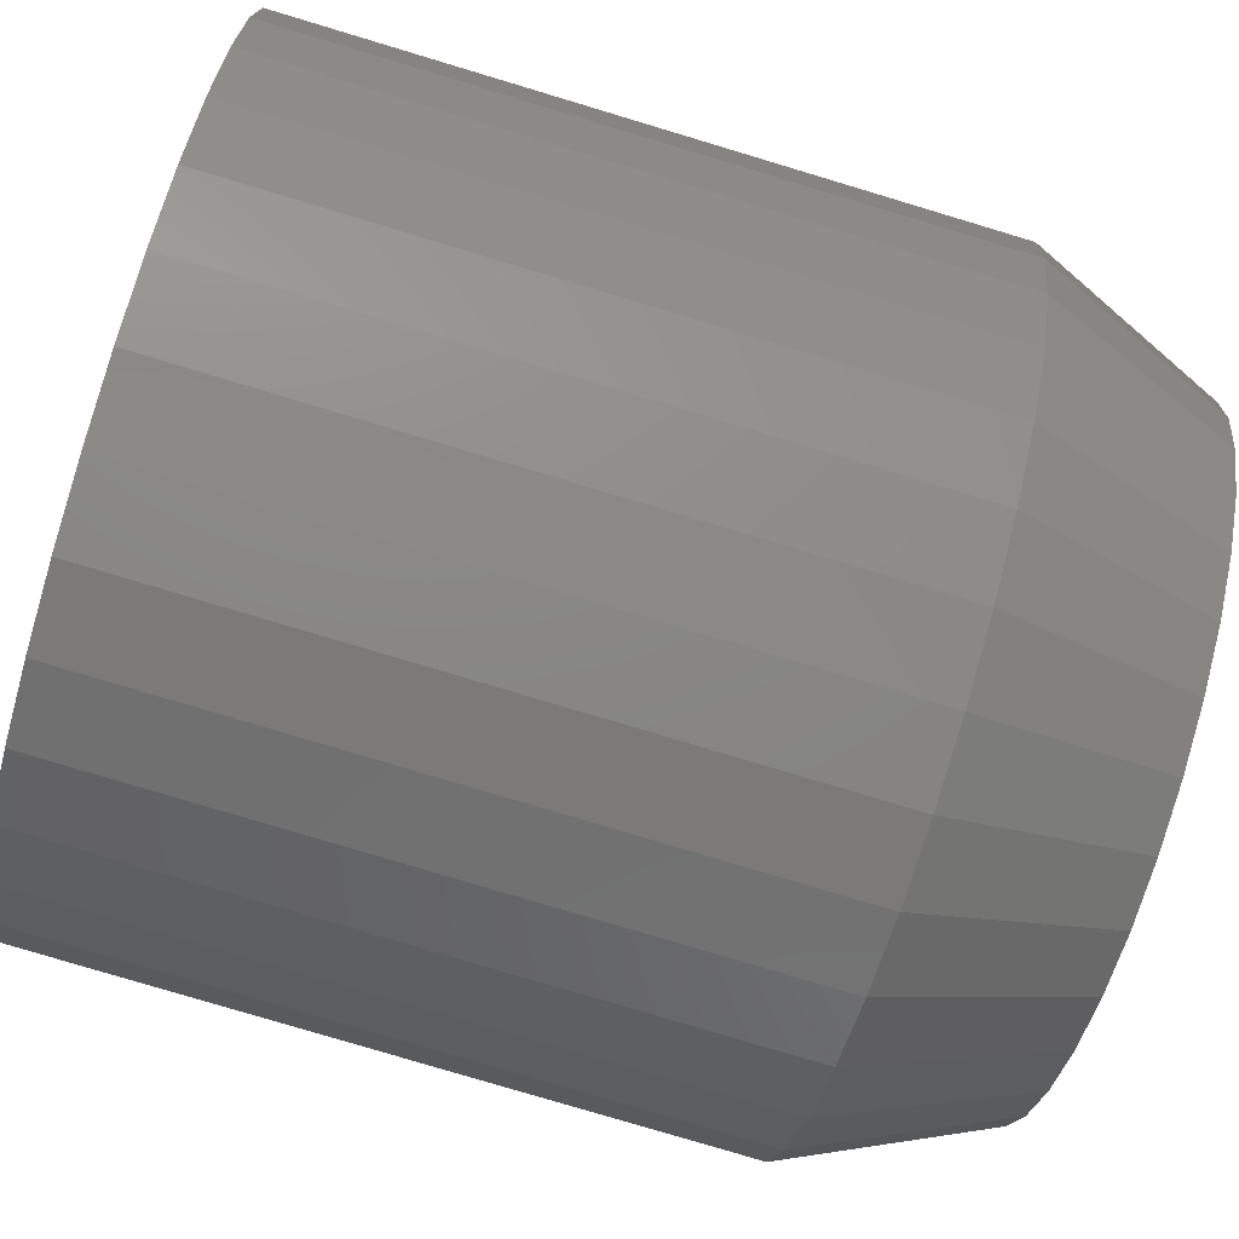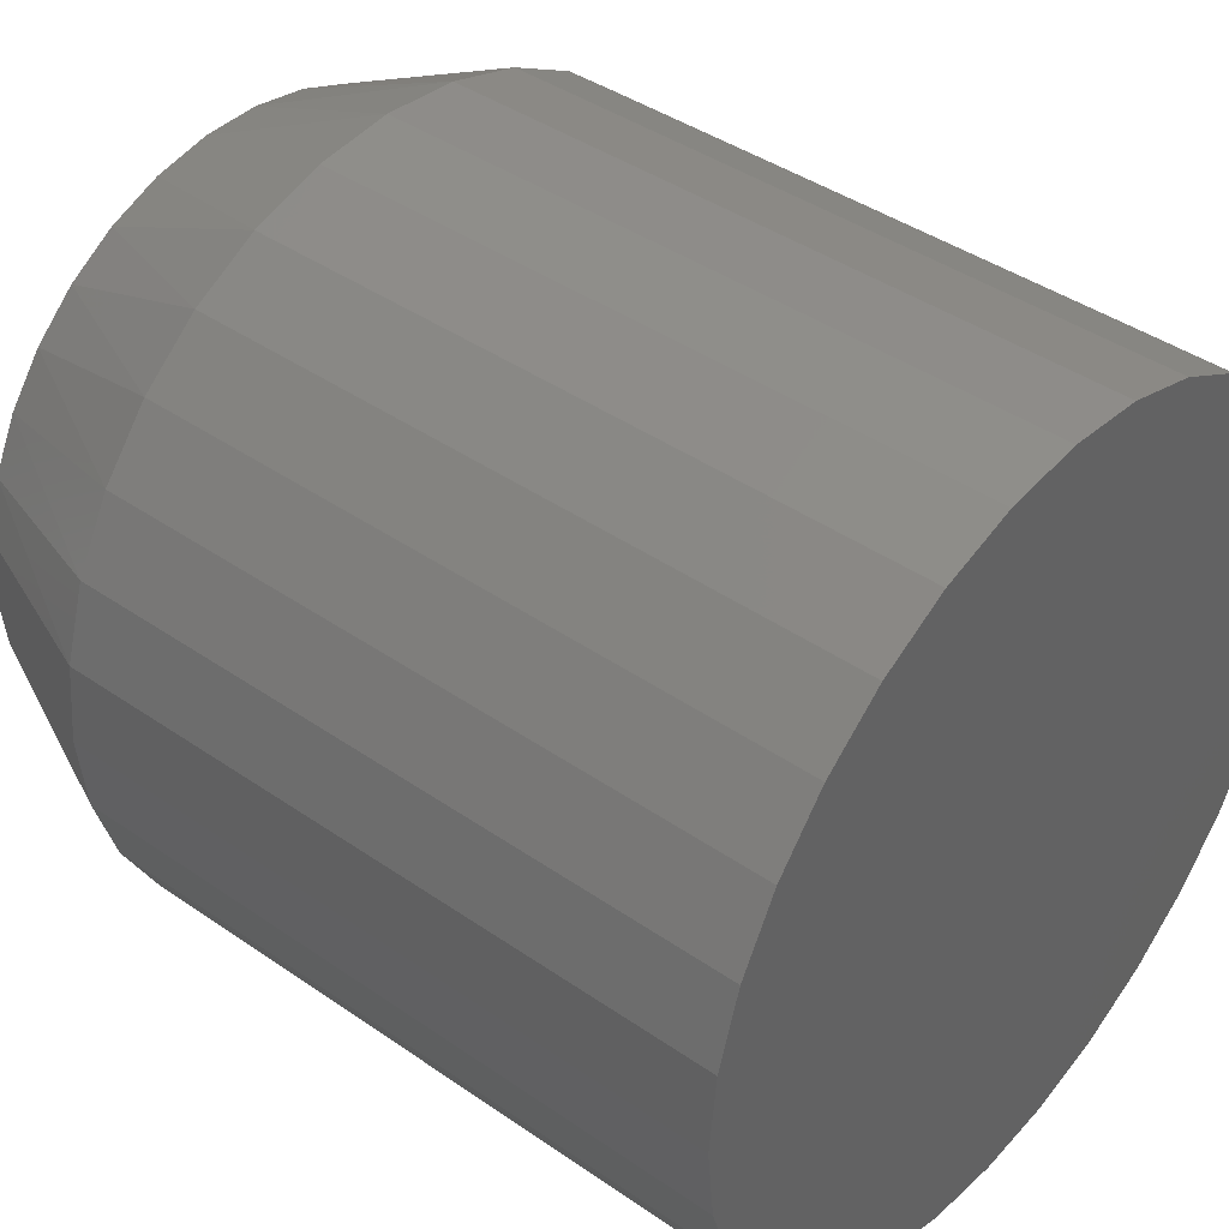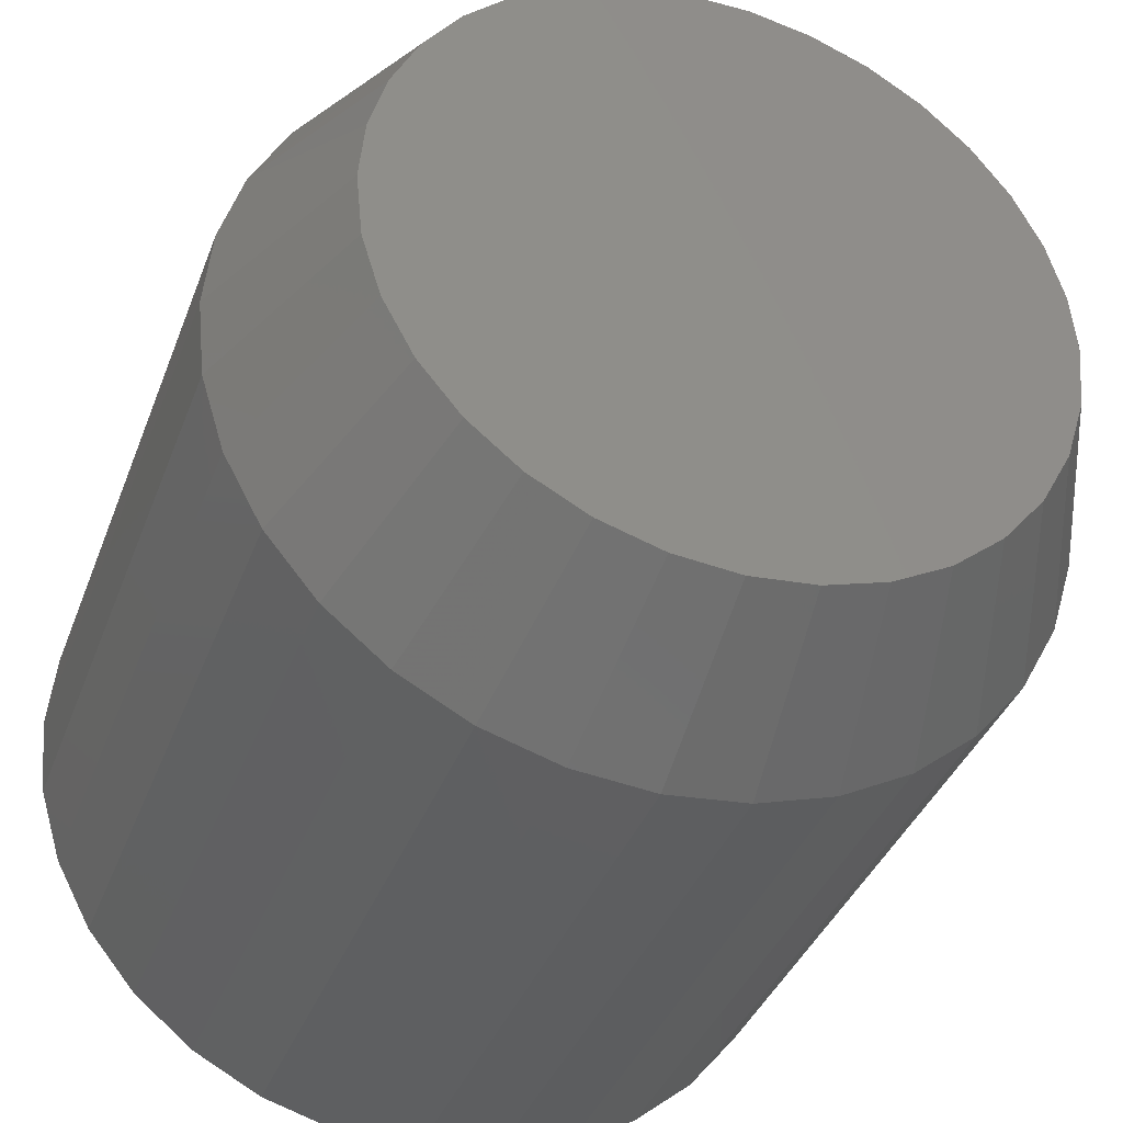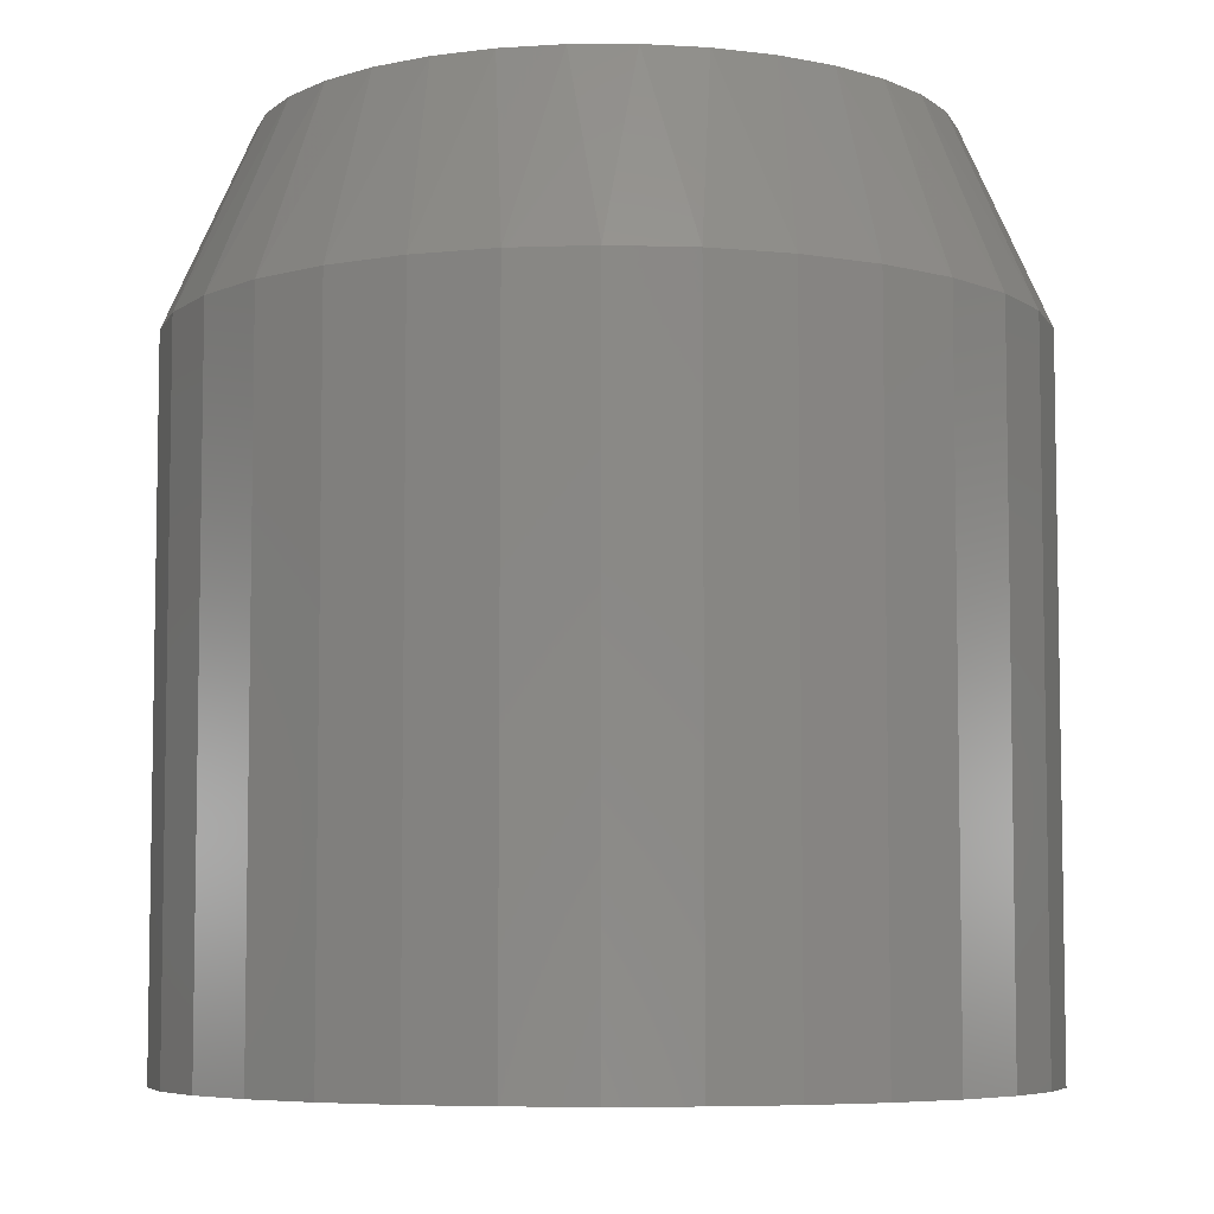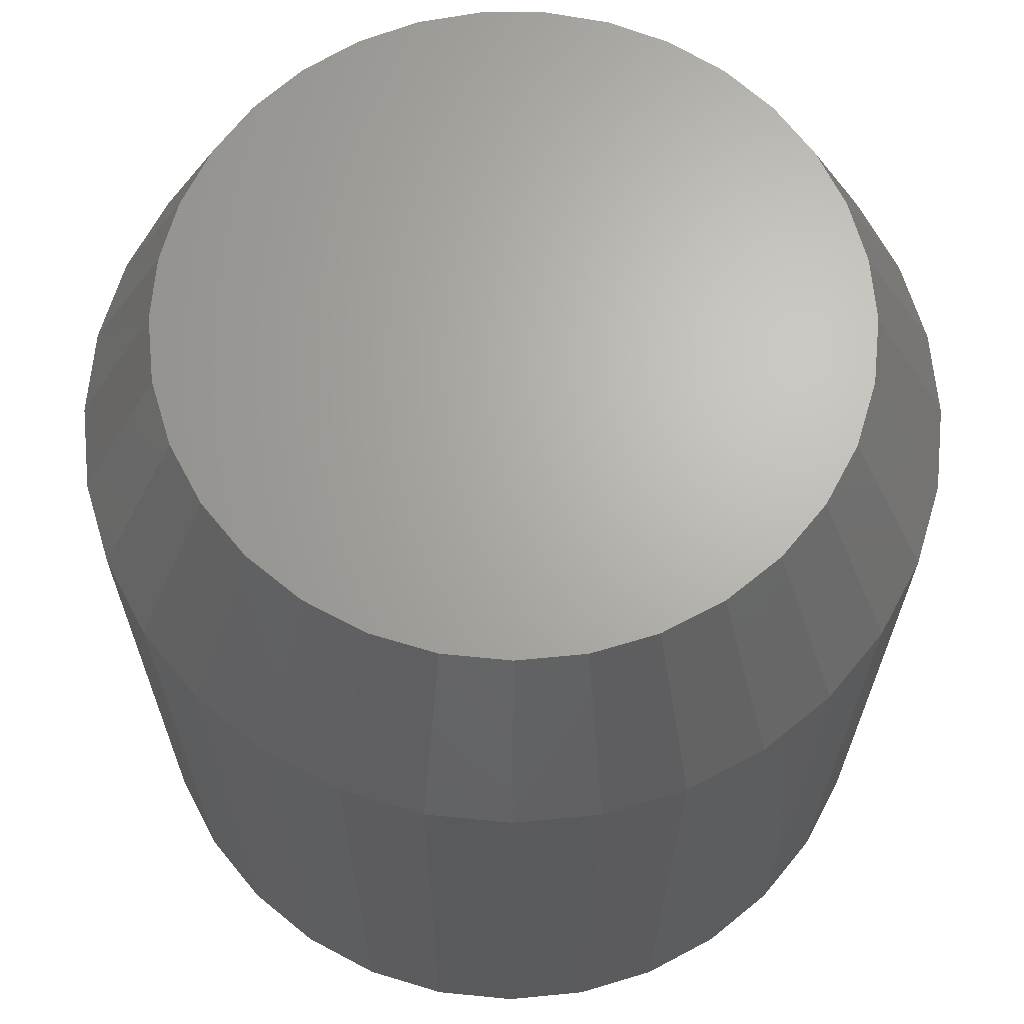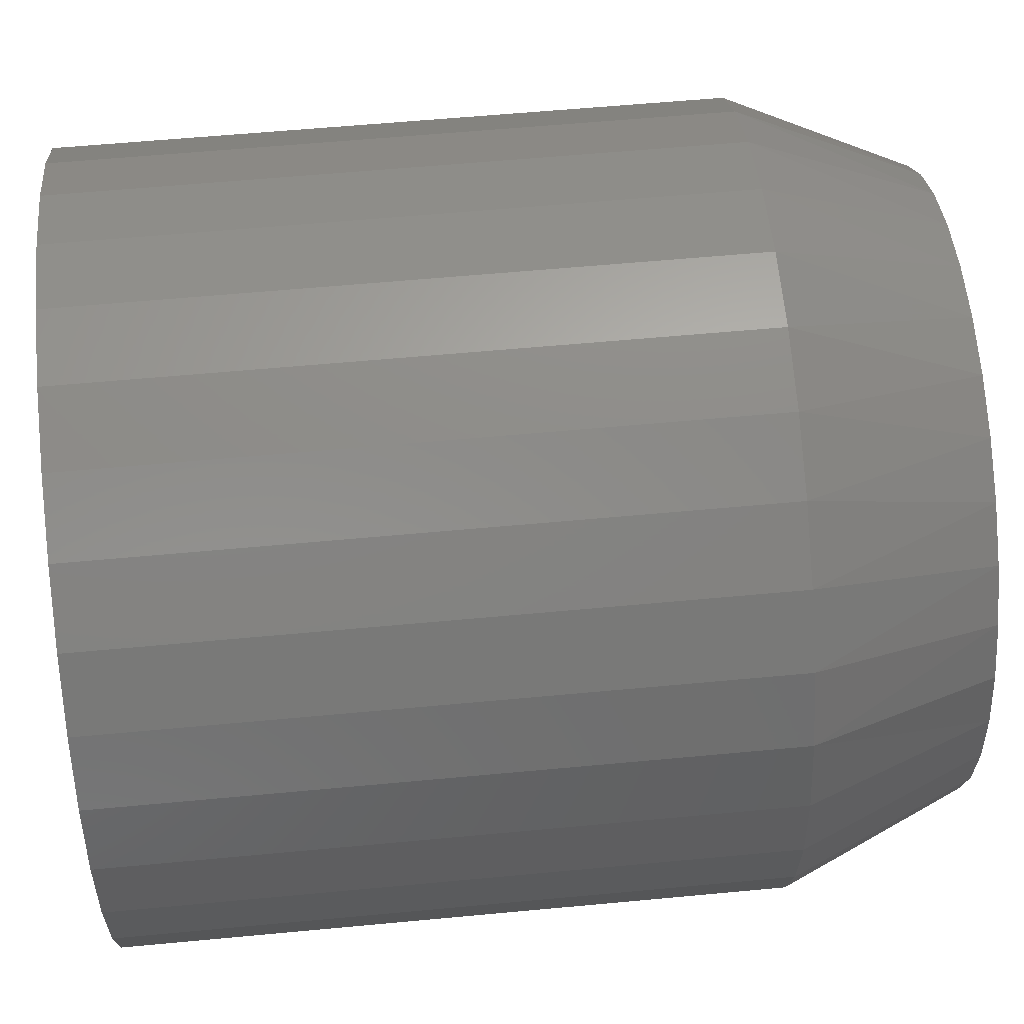
<metadata>
{"format":"stl","ext":"stl","renderer":"f3d","projection":"perspective","resolution":1024,"background":"white","views":[{"elev":-79.3,"azim":73.3,"up":"+Z"},{"elev":41.7,"azim":-50.1,"up":"+Z"},{"elev":-37.4,"azim":160.8,"up":"+Z"},{"elev":-6.4,"azim":0.6,"up":"+Y"},{"elev":-23.6,"azim":179.8,"up":"+Z"},{"elev":57.8,"azim":84.4,"up":"+Z"}]}
</metadata>
<code>
# stl→obj: 97 verts, 190 faces
v -0.02597 7.21e-17 0.5748
v -0.004067 7.354e-17 0.5789
v 0.01821 7.478e-17 0.5789
v 0.04011 7.577e-17 0.5748
v -0.04674 7.05e-17 0.5668
v 0.06088 7.648e-17 0.5668
v -0.06568 6.88e-17 0.5551
v 0.07982 7.688e-17 0.5551
v 0.05327 6.386e-17 0.3472
v -0.03913 5.873e-17 0.3472
v 0.07414 6.564e-17 0.3583
v -0.01648 5.961e-17 0.3403
v 0.03062 6.222e-17 0.3403
v 0.007072 6.079e-17 0.338
v -0.06 5.819e-17 0.3583
v -0.07829 5.801e-17 0.3734
v 0.09244 6.749e-17 0.3734
v -0.09331 5.819e-17 0.3916
v 0.1075 6.934e-17 0.3916
v -0.1045 5.873e-17 0.4125
v 0.1186 7.112e-17 0.4125
v -0.1113 5.961e-17 0.4352
v 0.1255 7.276e-17 0.4352
v -0.1137 6.079e-17 0.4587
v 0.1278 7.419e-17 0.4587
v -0.1116 6.213e-17 0.4809
v 0.1257 7.531e-17 0.4809
v -0.1055 6.366e-17 0.5023
v 0.1196 7.616e-17 0.5023
v -0.09557 6.532e-17 0.5223
v 0.1097 7.672e-17 0.5223
v -0.08214 6.705e-17 0.54
v 0.09629 7.696e-17 0.54
v 0.159 -0.07031 0.4587
v 0.159 -0.3203 0.4587
v 0.1561 -0.07031 0.4291
v 0.1561 -0.3203 0.4291
v 0.1475 -0.07031 0.4006
v 0.1475 -0.3203 0.4006
v 0.1334 -0.07031 0.3743
v 0.1334 -0.3203 0.3743
v 0.1145 -0.07031 0.3513
v 0.1145 -0.3203 0.3513
v 0.0915 -0.07031 0.3324
v 0.0915 -0.3203 0.3324
v 0.06523 -0.07031 0.3183
v 0.06523 -0.3203 0.3183
v 0.03672 -0.07031 0.3097
v 0.03672 -0.3203 0.3097
v 0.007072 -0.07031 0.3067
v 0.007072 -0.3203 0.3067
v -0.02258 -0.07031 0.3097
v -0.02258 -0.3203 0.3097
v -0.05109 -0.07031 0.3183
v -0.05109 -0.3203 0.3183
v -0.07736 -0.07031 0.3324
v -0.07736 -0.3203 0.3324
v -0.1004 -0.07031 0.3513
v -0.1004 -0.3203 0.3513
v -0.1193 -0.07031 0.3743
v -0.1193 -0.3203 0.3743
v -0.1333 -0.07031 0.4006
v -0.1333 -0.3203 0.4006
v -0.142 -0.07031 0.4291
v -0.142 -0.3203 0.4291
v -0.1449 -0.07031 0.4587
v -0.1449 -0.3203 0.4587
v -0.142 -0.07031 0.4884
v -0.142 -0.3203 0.4884
v -0.1333 -0.07031 0.5169
v -0.1333 -0.3203 0.5169
v -0.1193 -0.07031 0.5431
v -0.1193 -0.3203 0.5431
v -0.1004 -0.07031 0.5662
v -0.1004 -0.3203 0.5662
v -0.07736 -0.07031 0.5851
v -0.07736 -0.3203 0.5851
v -0.05109 -0.07031 0.5991
v -0.05109 -0.3203 0.5991
v -0.02258 -0.07031 0.6078
v -0.02258 -0.3203 0.6078
v 0.007072 -0.07031 0.6107
v 0.007072 -0.3203 0.6107
v 0.03672 -0.07031 0.6078
v 0.03672 -0.3203 0.6078
v 0.06523 -0.07031 0.5991
v 0.06523 -0.3203 0.5991
v 0.0915 -0.07031 0.5851
v 0.0915 -0.3203 0.5851
v 0.1145 -0.07031 0.5662
v 0.1145 -0.3203 0.5662
v 0.1334 -0.07031 0.5431
v 0.1334 -0.3203 0.5431
v 0.1475 -0.07031 0.5169
v 0.1475 -0.3203 0.5169
v 0.1561 -0.07031 0.4884
v 0.1561 -0.3203 0.4884
f 1 2 3
f 4 1 3
f 5 1 4
f 6 5 4
f 7 5 6
f 8 7 6
f 9 10 11
f 12 10 9
f 13 12 9
f 14 12 13
f 10 15 11
f 11 15 16
f 11 16 17
f 17 16 18
f 17 18 19
f 19 18 20
f 19 20 21
f 21 20 22
f 21 22 23
f 23 22 24
f 23 24 25
f 25 24 26
f 25 26 27
f 27 26 28
f 27 28 29
f 29 28 30
f 29 30 31
f 31 30 32
f 31 32 33
f 33 32 7
f 33 7 8
f 34 35 36
f 36 35 37
f 36 37 38
f 38 37 39
f 38 39 40
f 40 39 41
f 40 41 42
f 42 41 43
f 42 43 44
f 44 43 45
f 44 45 46
f 46 45 47
f 46 47 48
f 48 47 49
f 48 49 50
f 50 49 51
f 50 51 52
f 52 51 53
f 52 53 54
f 54 53 55
f 54 55 56
f 56 55 57
f 56 57 58
f 58 57 59
f 58 59 60
f 60 59 61
f 60 61 62
f 62 61 63
f 62 63 64
f 64 63 65
f 64 65 66
f 66 65 67
f 66 67 68
f 68 67 69
f 68 69 70
f 70 69 71
f 70 71 72
f 72 71 73
f 72 73 74
f 74 73 75
f 74 75 76
f 76 75 77
f 76 77 78
f 78 77 79
f 78 79 80
f 80 79 81
f 80 81 82
f 82 81 83
f 82 83 84
f 84 83 85
f 84 85 86
f 86 85 87
f 86 87 88
f 88 87 89
f 88 89 90
f 90 89 91
f 90 91 92
f 92 91 93
f 92 93 94
f 94 93 95
f 94 95 96
f 96 95 97
f 96 97 34
f 34 97 35
f 25 34 23
f 23 34 36
f 23 36 21
f 21 36 38
f 21 38 19
f 19 38 40
f 19 40 17
f 17 40 42
f 17 42 11
f 11 42 44
f 11 44 9
f 9 44 46
f 9 46 13
f 13 46 48
f 13 48 14
f 14 48 50
f 14 50 12
f 12 50 52
f 12 52 10
f 10 52 54
f 10 54 15
f 15 54 56
f 15 56 16
f 16 56 58
f 16 58 18
f 18 58 60
f 18 60 20
f 20 60 62
f 20 62 22
f 22 62 64
f 22 64 24
f 24 64 66
f 31 92 94
f 33 90 92
f 33 92 31
f 8 88 90
f 8 90 33
f 6 86 88
f 6 88 8
f 4 84 86
f 4 86 6
f 3 82 84
f 3 84 4
f 80 2 1
f 80 82 2
f 2 82 3
f 78 1 5
f 78 80 1
f 76 5 7
f 76 78 5
f 74 7 32
f 74 76 7
f 32 30 72
f 72 74 32
f 70 72 30
f 34 25 96
f 96 25 27
f 96 27 94
f 94 27 29
f 94 29 31
f 24 66 26
f 26 66 68
f 26 68 28
f 28 68 70
f 28 70 30
f 81 85 83
f 85 81 79
f 85 79 87
f 47 53 49
f 49 53 51
f 87 79 89
f 89 79 77
f 89 77 91
f 91 77 75
f 91 75 93
f 93 75 73
f 93 73 95
f 95 73 71
f 95 71 97
f 97 71 69
f 97 69 35
f 35 69 67
f 35 67 37
f 37 67 65
f 37 65 39
f 39 65 63
f 39 63 41
f 41 63 61
f 41 61 43
f 43 61 59
f 43 59 45
f 45 59 57
f 45 57 47
f 47 57 55
f 47 55 53

</code>
